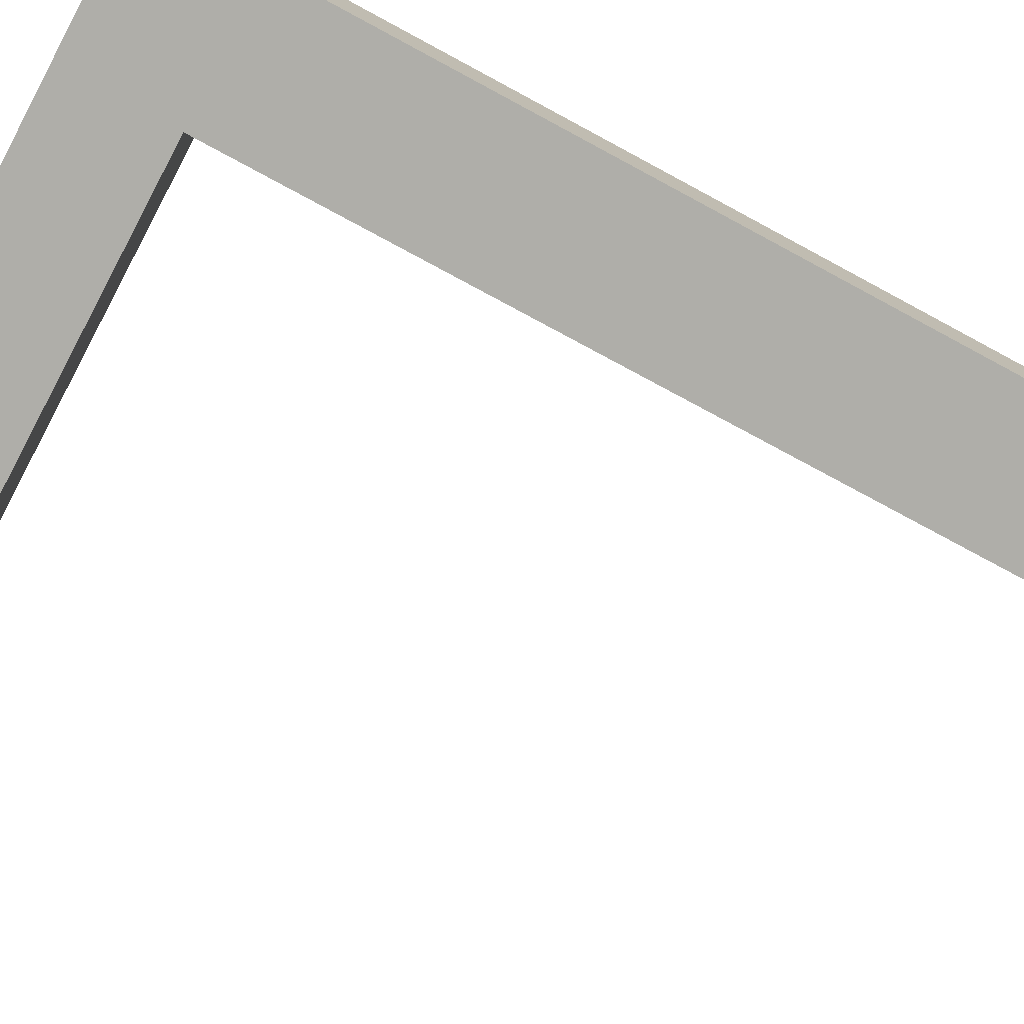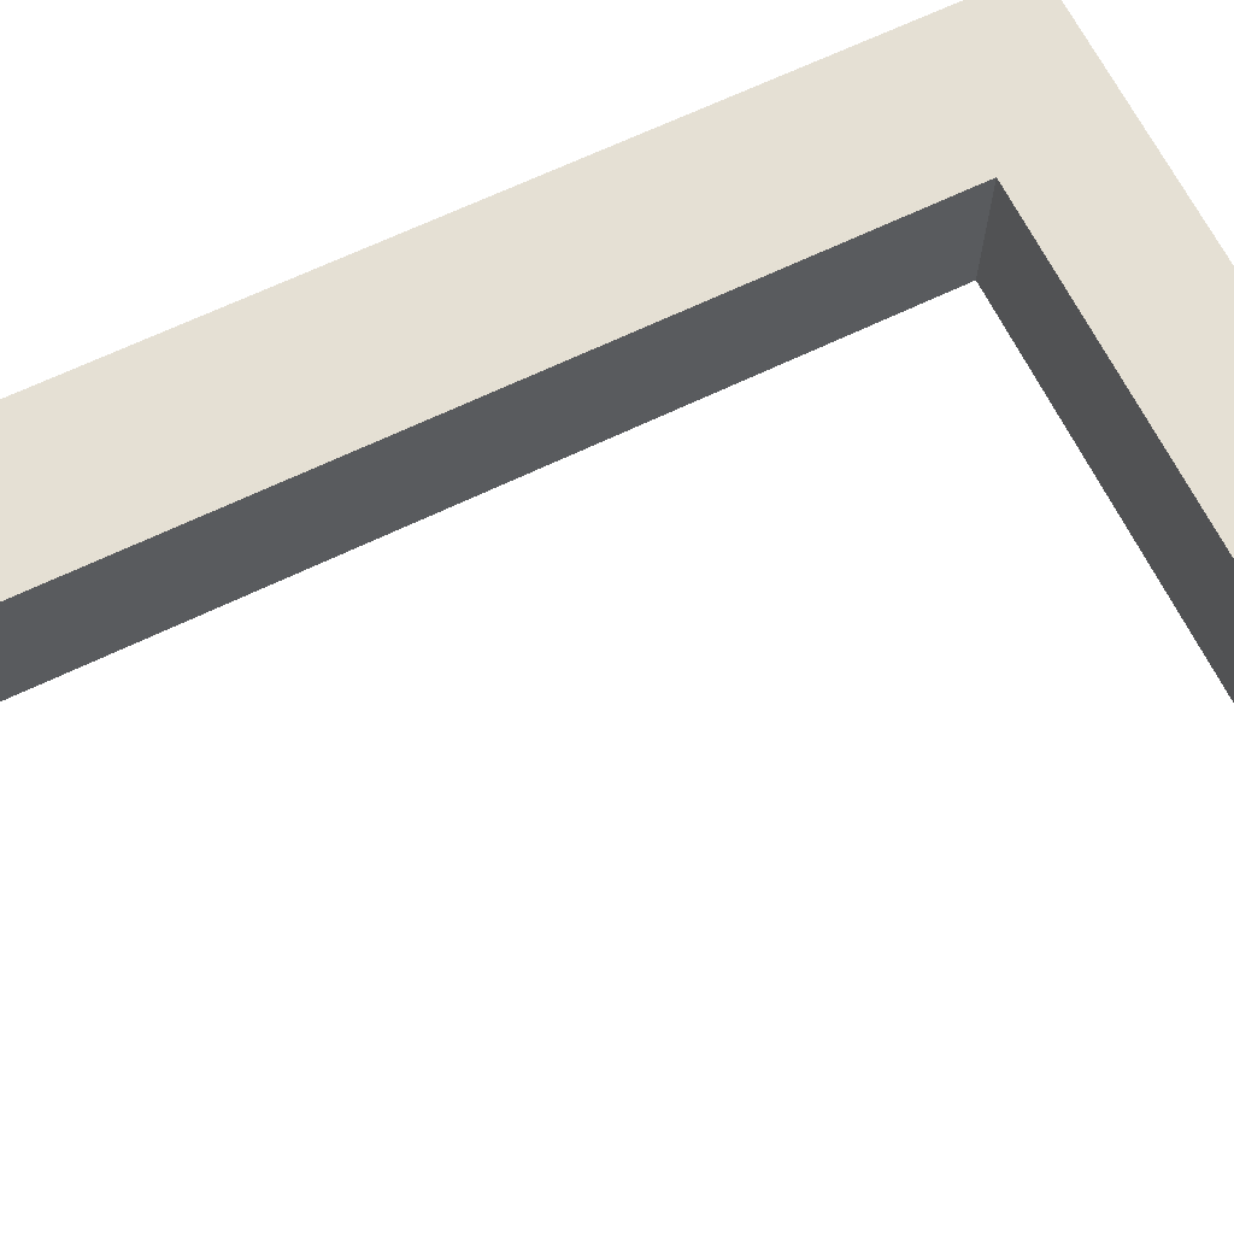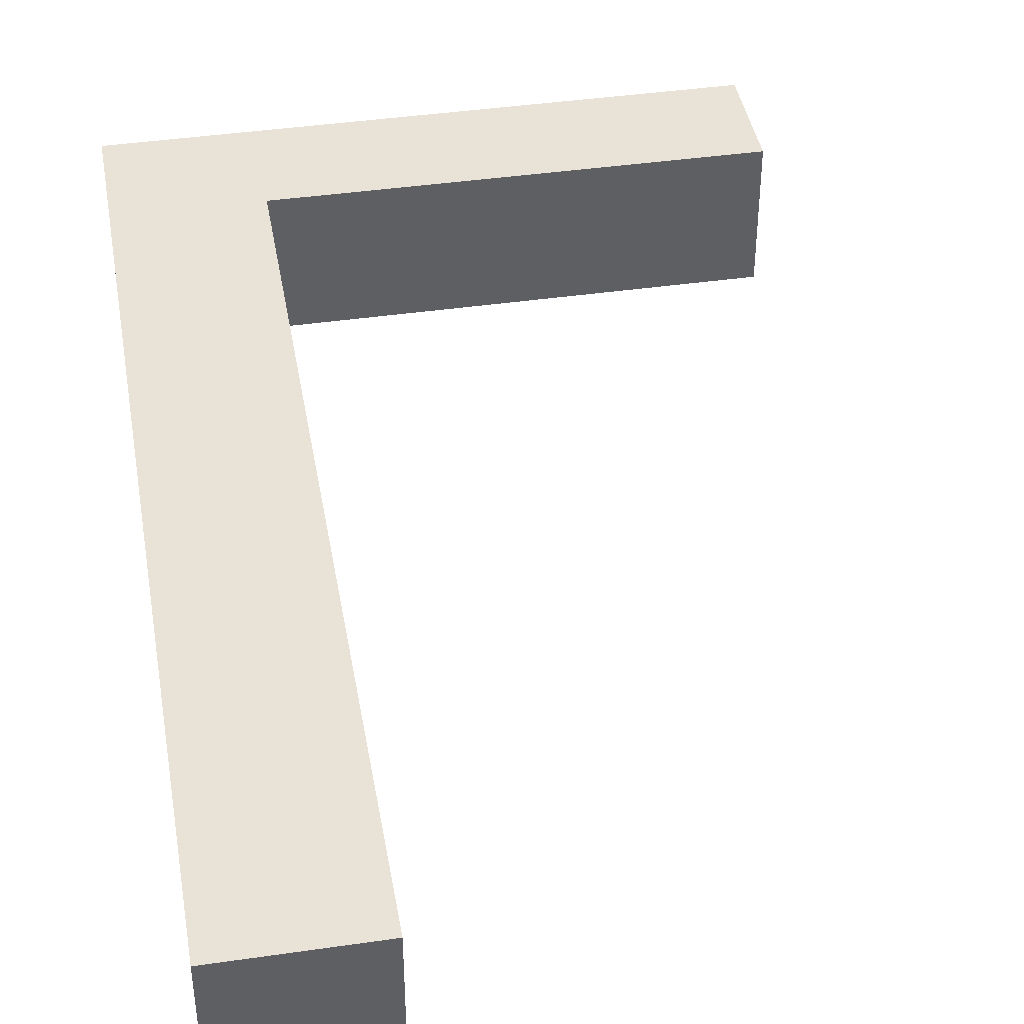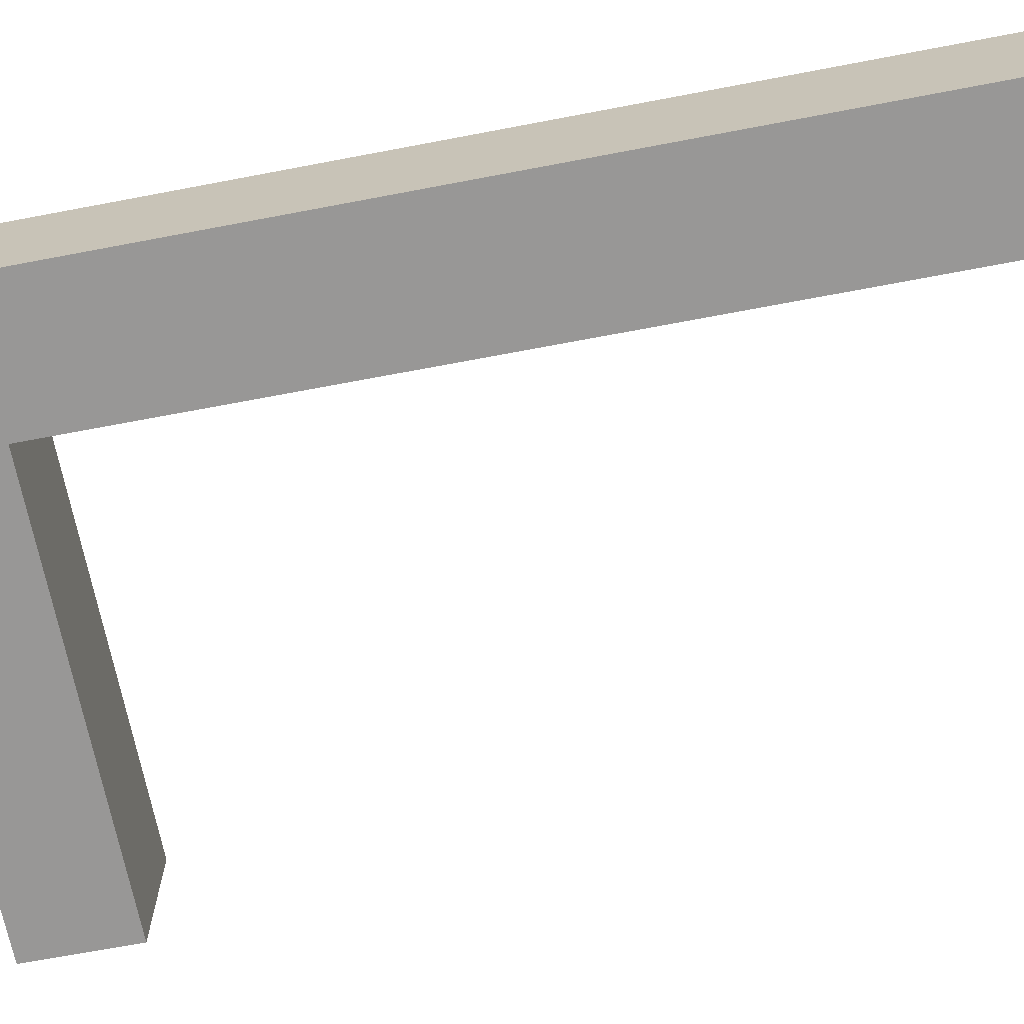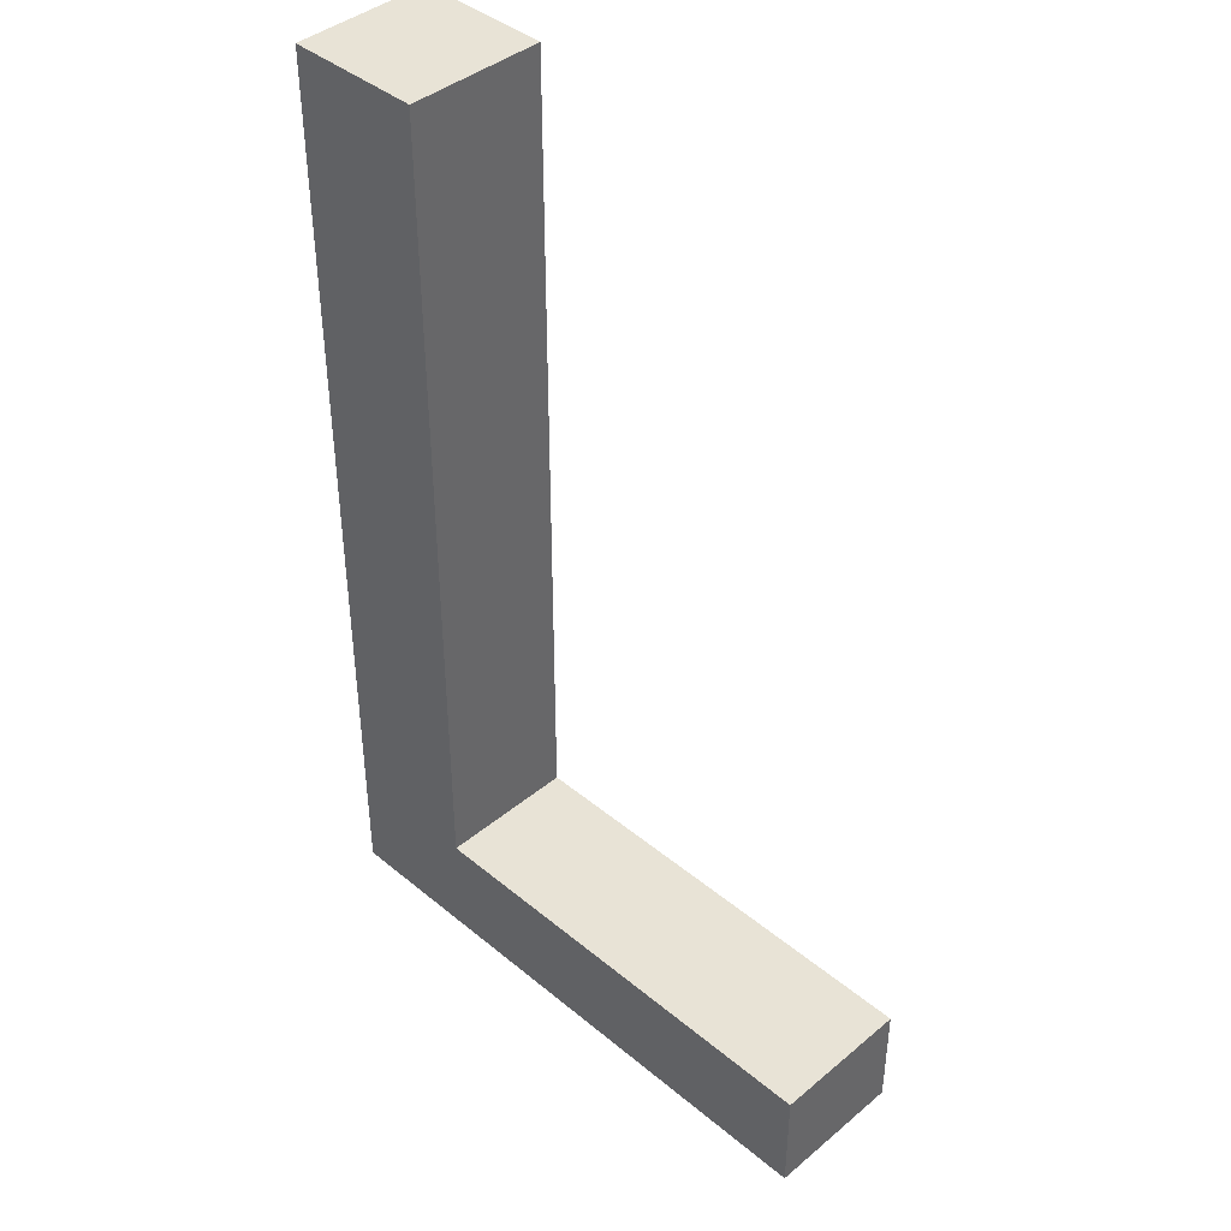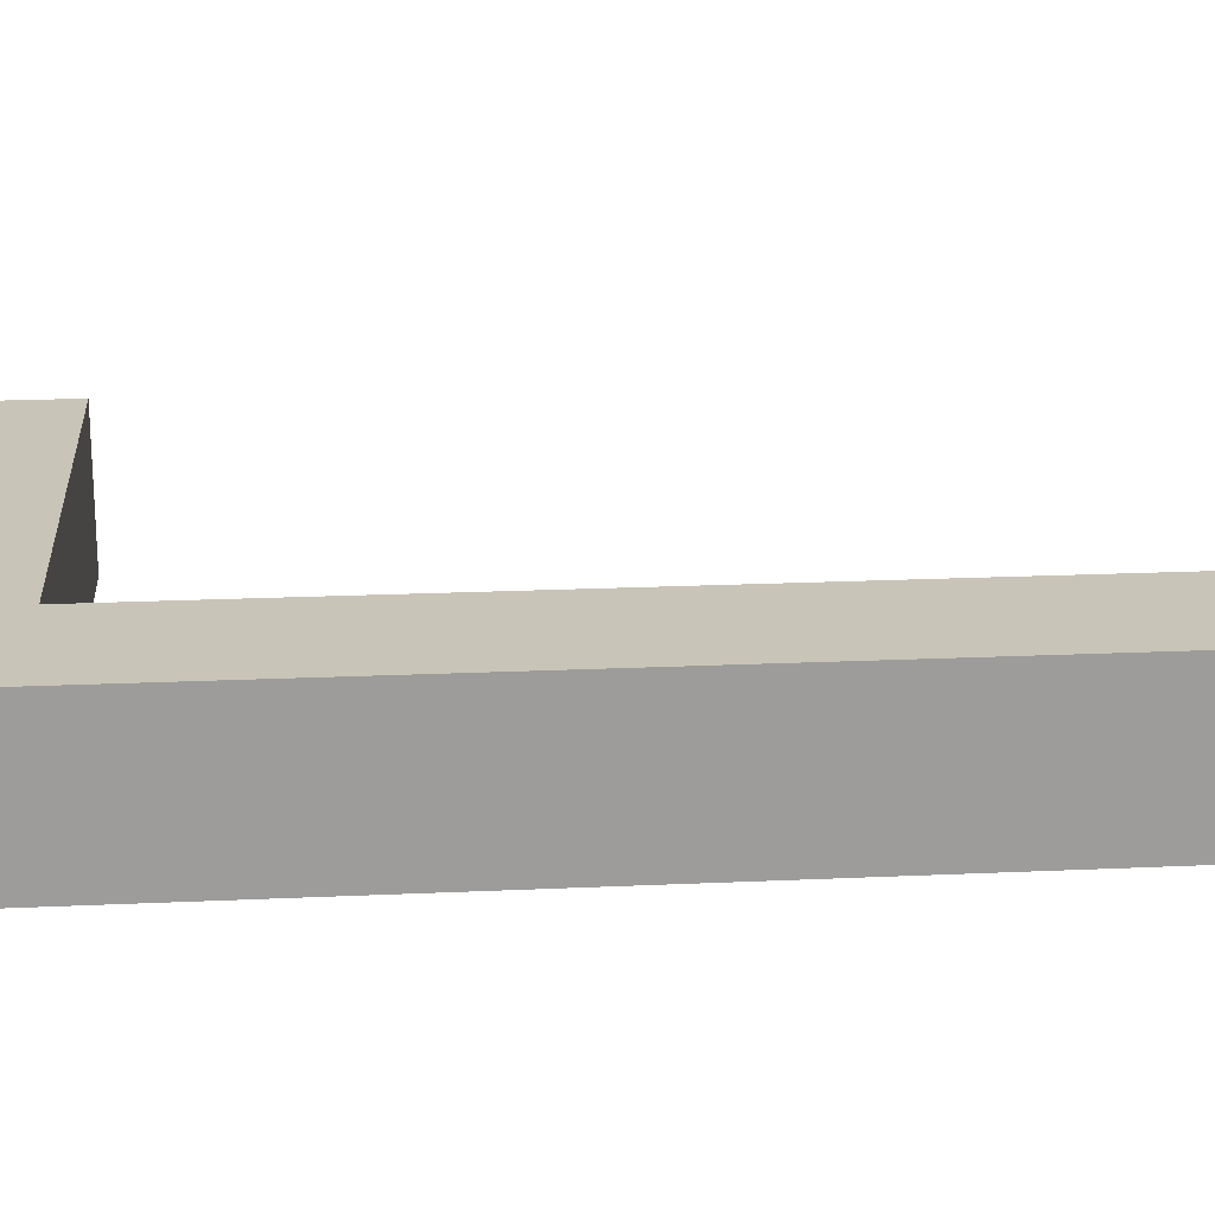
<metadata>
{"format":"obj","ext":"obj","renderer":"f3d","projection":"perspective","resolution":1024,"background":"white","views":[{"elev":-77.5,"azim":61.8,"up":"+Z"},{"elev":65.9,"azim":-115.9,"up":"+Z"},{"elev":41.7,"azim":170.1,"up":"+Z"},{"elev":-68.3,"azim":100.8,"up":"+Z"},{"elev":41.6,"azim":-135.1,"up":"+Y"},{"elev":20.2,"azim":85.2,"up":"+Z"}]}
</metadata>
<code>
o Mesh_L_Cube.012
v 0.387 1.858 0
v 0.387 0.00114 0
v 0.1179 1.858 0
v 0.1179 0.00114 0
v 0.387 0.2176 0
v 0.1179 0.2176 0
v -0.7574 0.00114 0
v -0.7574 0.2176 0
v 0.387 1.858 0.274
v 0.387 0.00114 0.274
v 0.1179 1.858 0.274
v 0.1179 0.00114 0.274
v 0.387 0.2176 0.274
v 0.1179 0.2176 0.274
v -0.7574 0.00114 0.274
v -0.7574 0.2176 0.274
f 6 5 2 4
f 3 1 5 6
f 6 4 7 8
f 12 10 13 14
f 14 13 9 11
f 16 15 12 14
f 1 3 11 9
f 4 2 10 12
f 2 5 13 10
f 5 1 9 13
f 3 6 14 11
f 8 7 15 16
f 7 4 12 15
f 6 8 16 14

</code>
